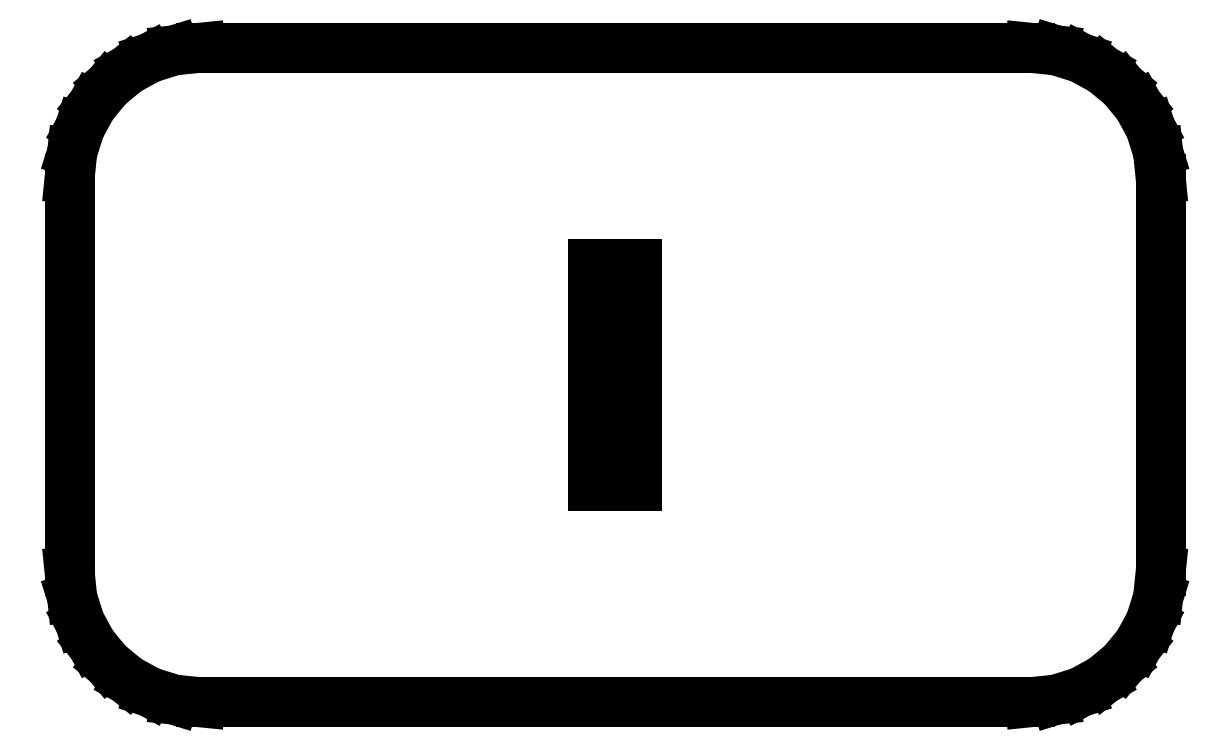
<metadata>
{"format":"dxf","ext":"dxf","renderer":"ezdxf+matplotlib","layout":"modelspace","background":"white","min_lineweight":24,"dpi":150}
</metadata>
<code>
0
SECTION
2
ENTITIES
0
LINE
8
0
10
-12.5
11
-12.5
20
-4.498
21
4.498
0
LINE
8
0
10
-12.5
11
-12.44
20
4.498
21
5.101
0
LINE
8
0
10
-12.44
11
-12.26
20
5.101
21
5.663
0
LINE
8
0
10
-12.26
11
-11.99
20
5.663
21
6.172
0
LINE
8
0
10
-11.99
11
-11.62
20
6.172
21
6.617
0
LINE
8
0
10
-11.62
11
-11.17
20
6.617
21
6.984
0
LINE
8
0
10
-11.17
11
-10.66
20
6.984
21
7.262
0
LINE
8
0
10
-10.66
11
-10.1
20
7.262
21
7.437
0
LINE
8
0
10
-10.1
11
-9.5
20
7.437
21
7.498
0
LINE
8
0
10
-9.5
11
9.5
20
7.498
21
7.498
0
LINE
8
0
10
9.5
11
10.1
20
7.498
21
7.437
0
LINE
8
0
10
10.1
11
10.66
20
7.437
21
7.262
0
LINE
8
0
10
10.66
11
11.17
20
7.262
21
6.984
0
LINE
8
0
10
11.17
11
11.62
20
6.984
21
6.617
0
LINE
8
0
10
11.62
11
11.99
20
6.617
21
6.172
0
LINE
8
0
10
11.99
11
12.26
20
6.172
21
5.663
0
LINE
8
0
10
12.26
11
12.44
20
5.663
21
5.101
0
LINE
8
0
10
12.44
11
12.5
20
5.101
21
4.498
0
LINE
8
0
10
12.5
11
12.5
20
4.498
21
-4.498
0
LINE
8
0
10
12.5
11
12.44
20
-4.498
21
-5.101
0
LINE
8
0
10
12.44
11
12.26
20
-5.101
21
-5.663
0
LINE
8
0
10
12.26
11
11.99
20
-5.663
21
-6.172
0
LINE
8
0
10
11.99
11
11.62
20
-6.172
21
-6.617
0
LINE
8
0
10
11.62
11
11.17
20
-6.617
21
-6.984
0
LINE
8
0
10
11.17
11
10.66
20
-6.984
21
-7.262
0
LINE
8
0
10
10.66
11
10.1
20
-7.262
21
-7.437
0
LINE
8
0
10
10.1
11
9.5
20
-7.437
21
-7.498
0
LINE
8
0
10
9.5
11
-9.5
20
-7.498
21
-7.498
0
LINE
8
0
10
-9.5
11
-10.1
20
-7.498
21
-7.437
0
LINE
8
0
10
-10.1
11
-10.66
20
-7.437
21
-7.262
0
LINE
8
0
10
-10.66
11
-11.17
20
-7.262
21
-6.984
0
LINE
8
0
10
-11.17
11
-11.62
20
-6.984
21
-6.617
0
LINE
8
0
10
-11.62
11
-11.99
20
-6.617
21
-6.172
0
LINE
8
0
10
-11.99
11
-12.26
20
-6.172
21
-5.663
0
LINE
8
0
10
-12.26
11
-12.44
20
-5.663
21
-5.101
0
LINE
8
0
10
-12.44
11
-12.5
20
-5.101
21
-4.498
0
LINE
8
0
10
-0.5
11
-0.5
20
-2.55
21
2.55
0
LINE
8
0
10
-0.5
11
0.5
20
2.55
21
2.55
0
LINE
8
0
10
0.5
11
0.5
20
2.55
21
-2.55
0
LINE
8
0
10
0.5
11
-0.5
20
-2.55
21
-2.55
0
ENDSEC
0
EOF

</code>
